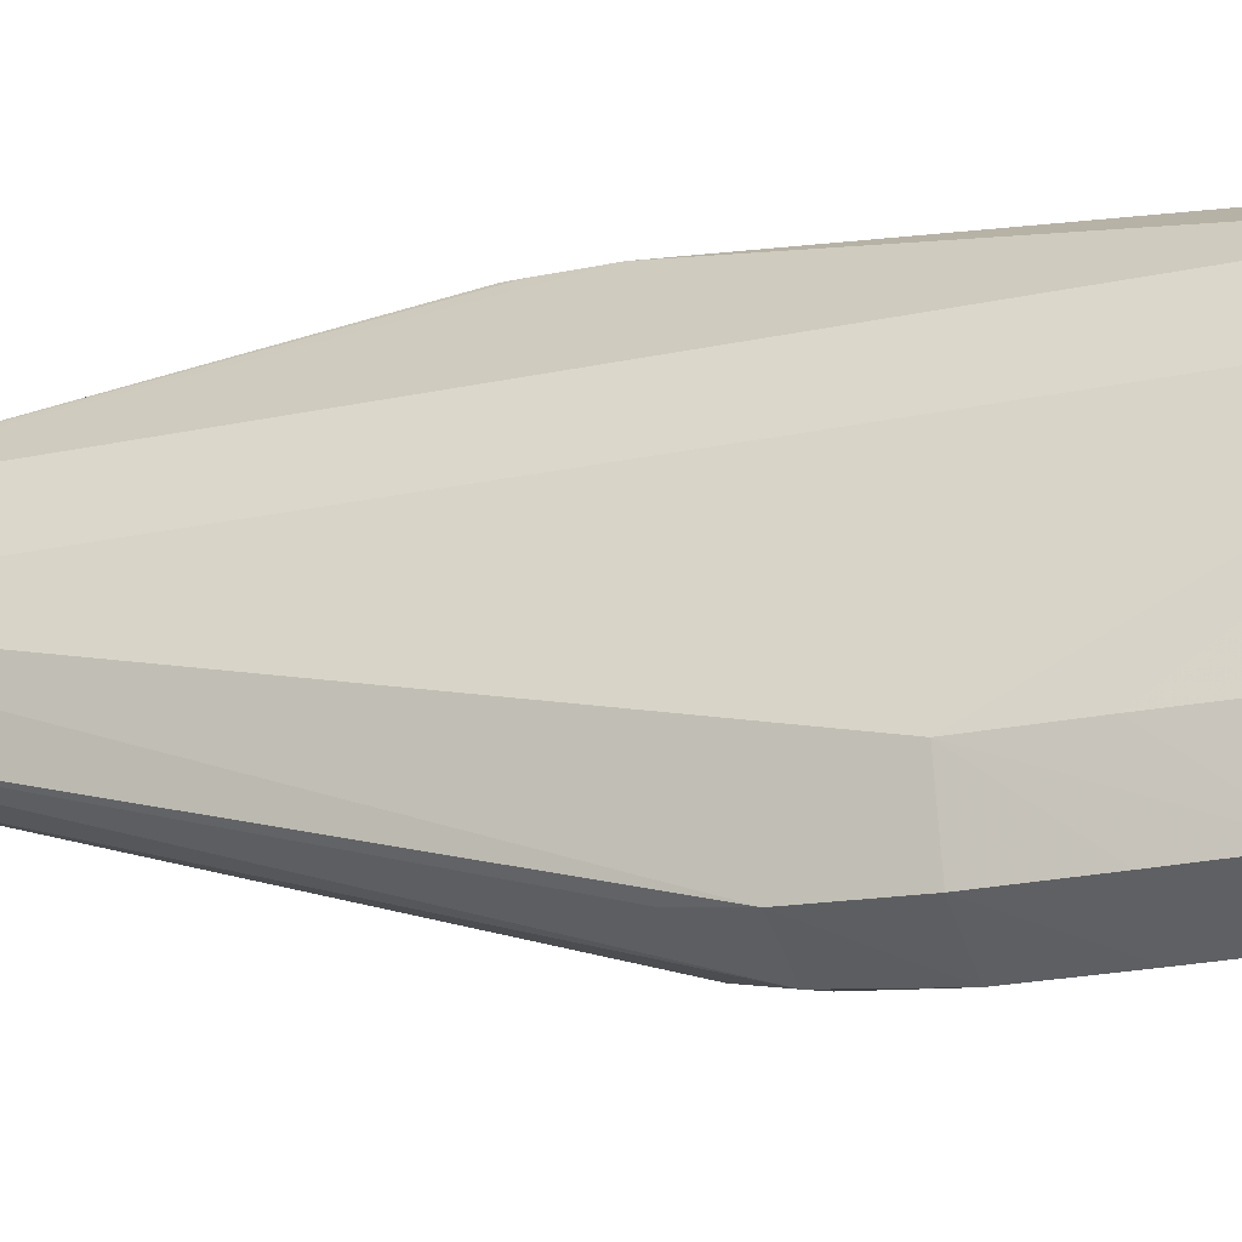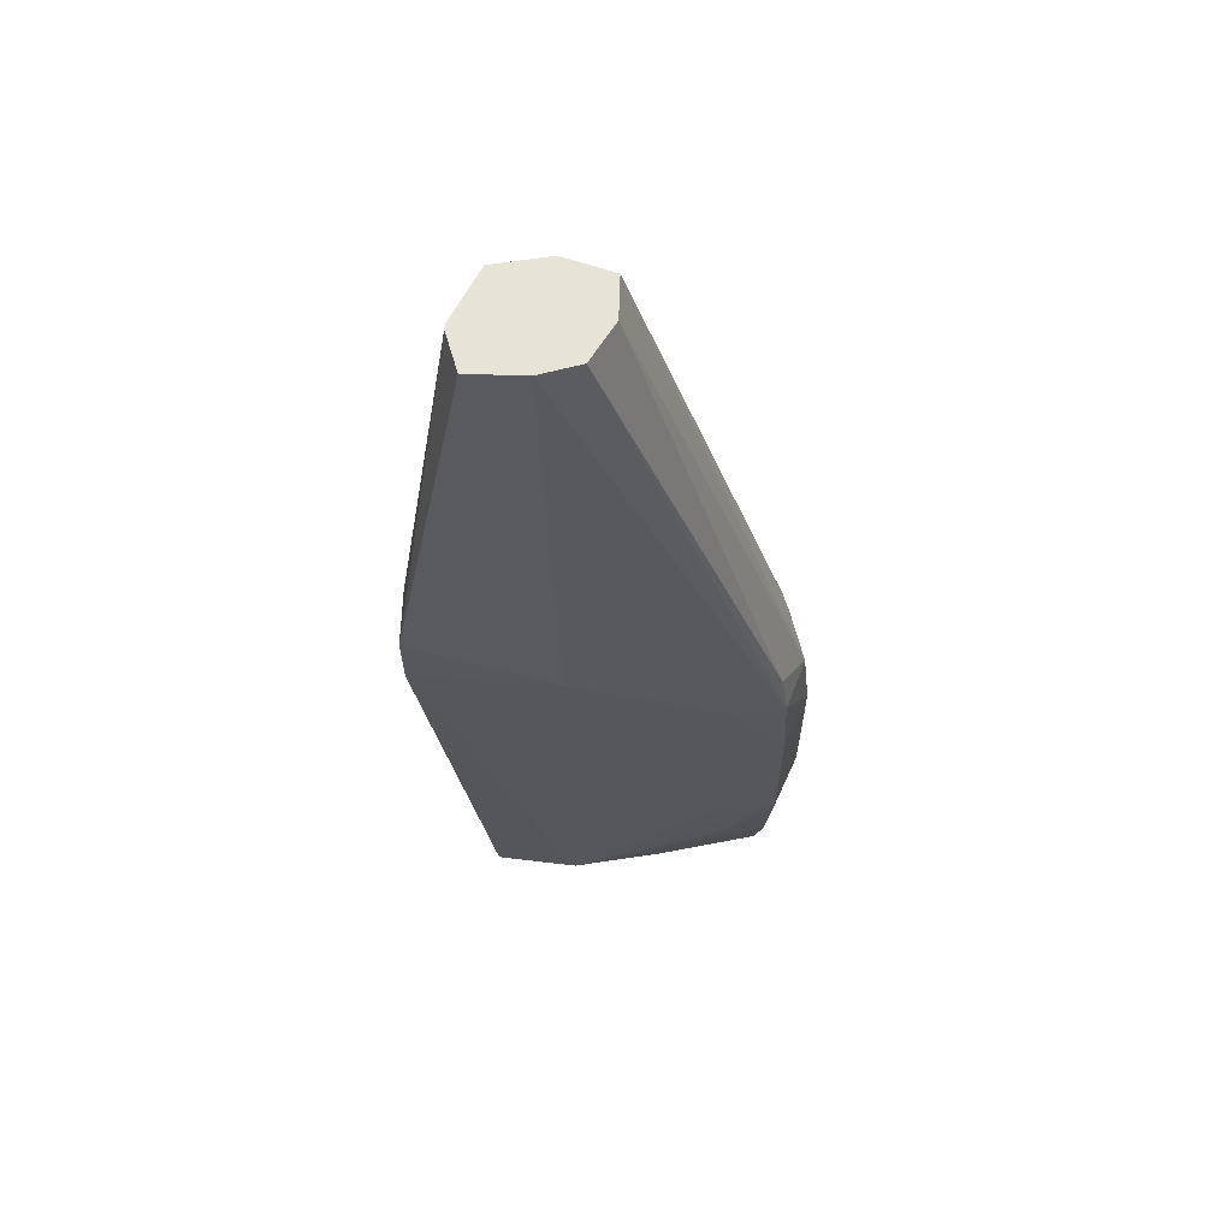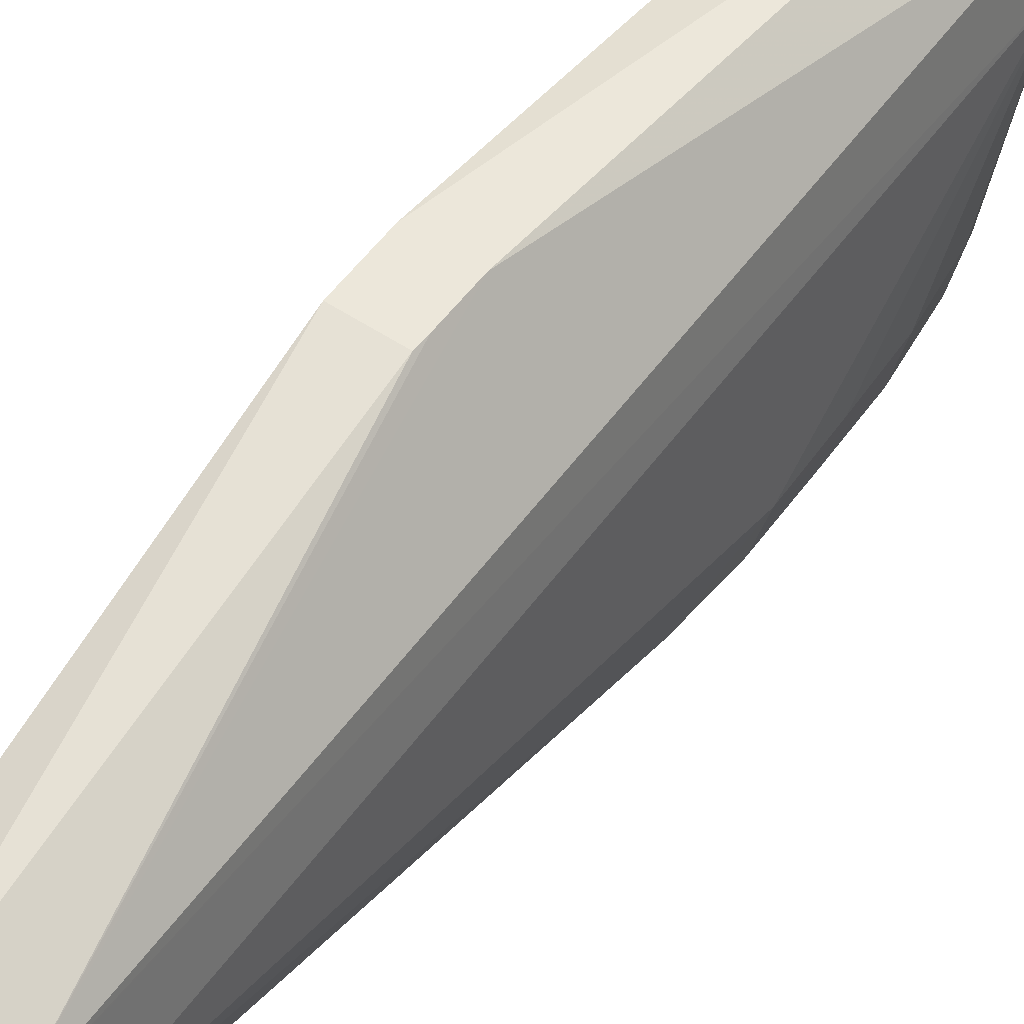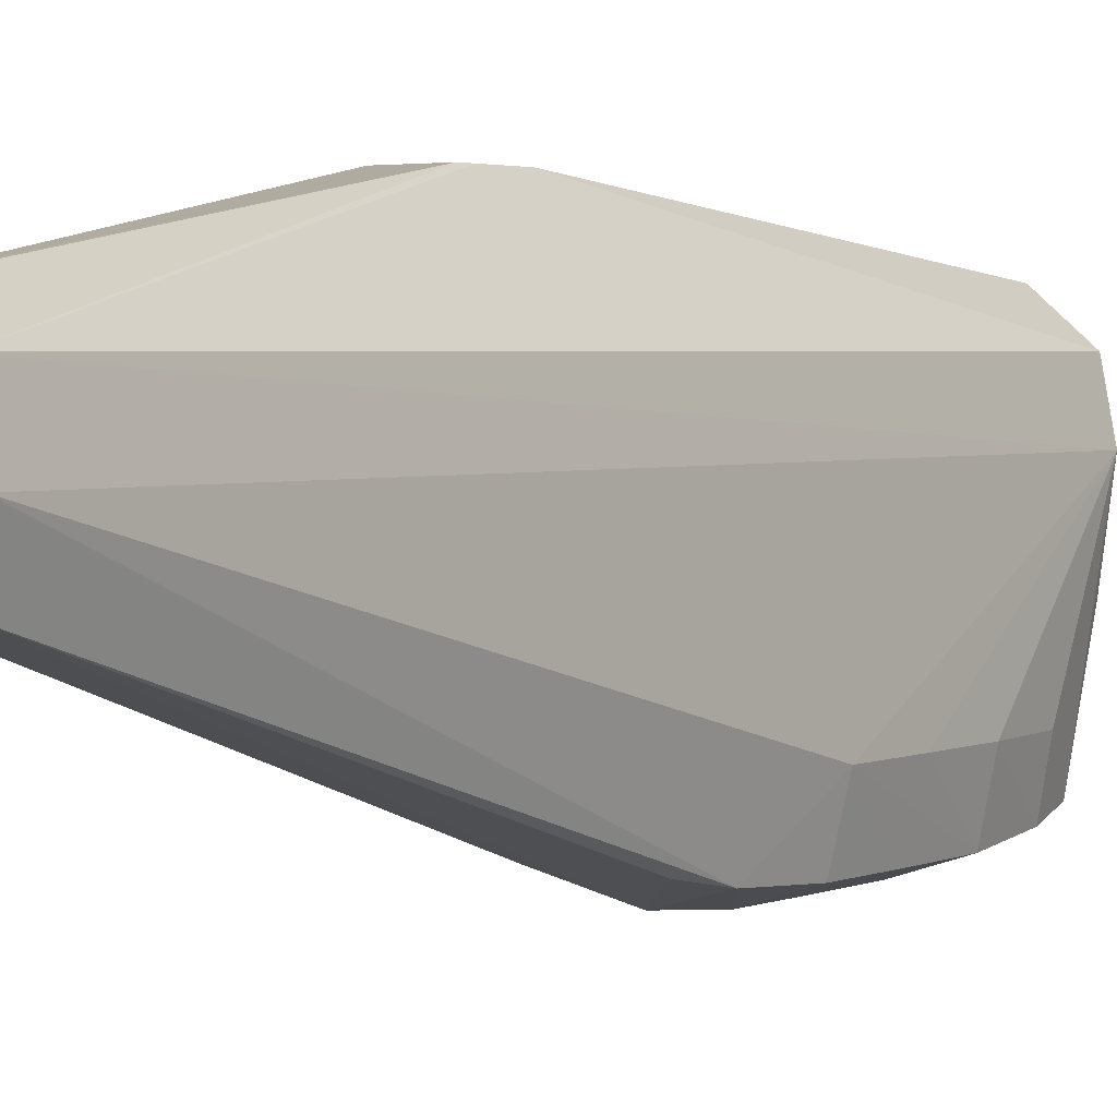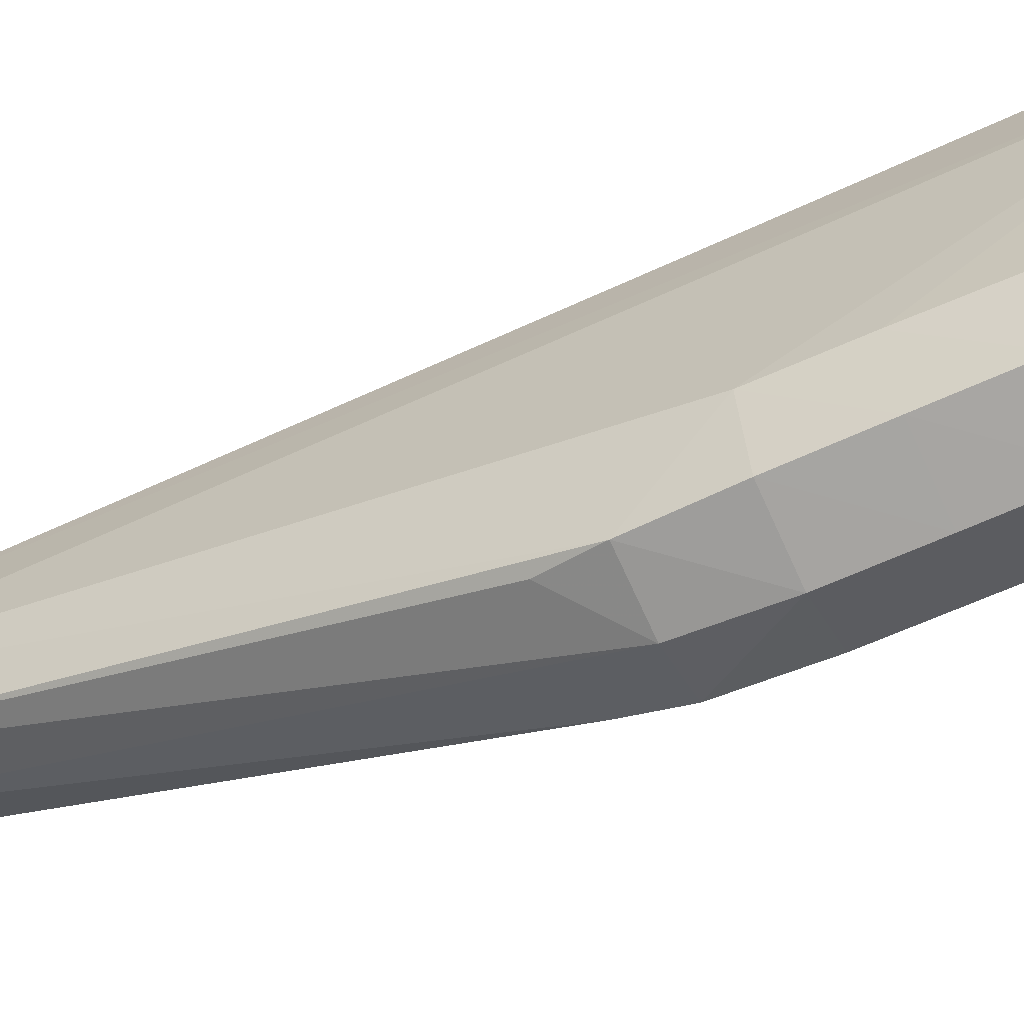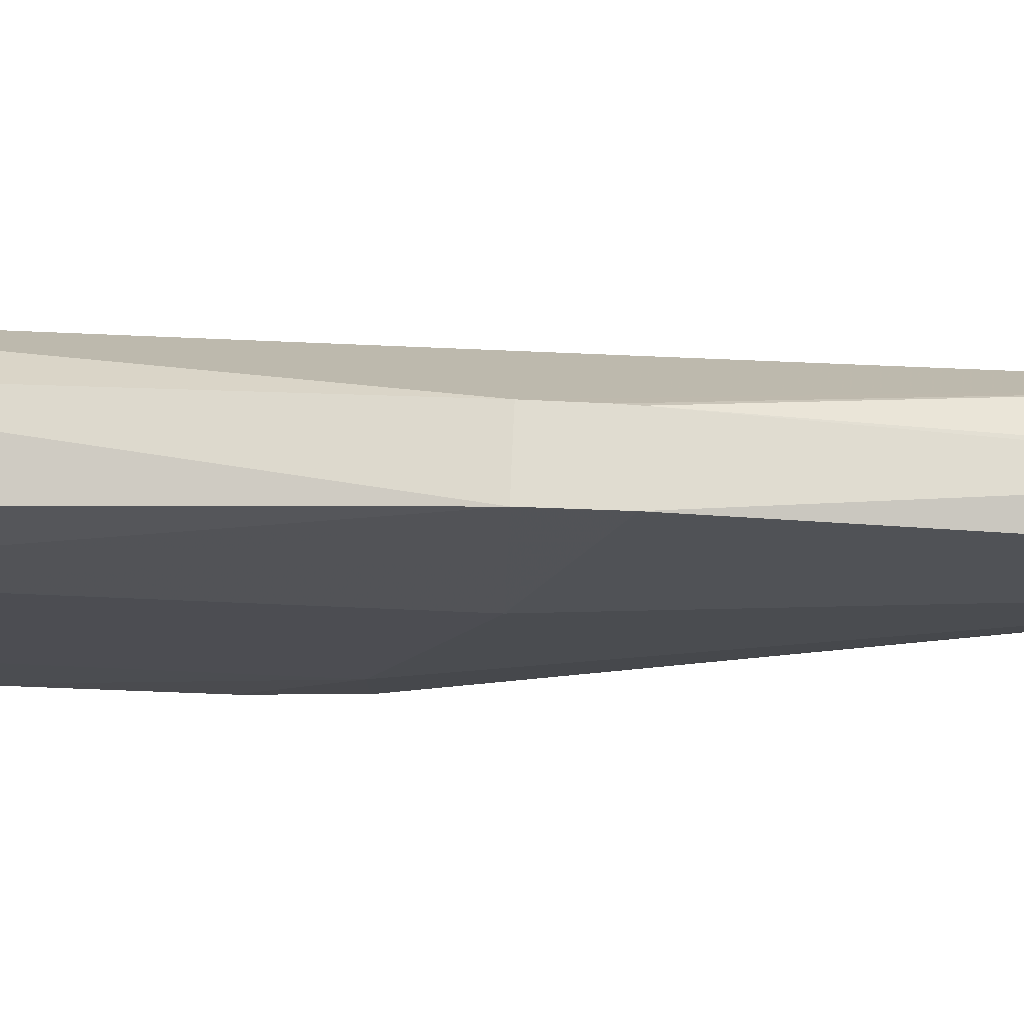
<metadata>
{"format":"obj","ext":"obj","renderer":"f3d","projection":"perspective","resolution":1024,"background":"white","views":[{"elev":-25.9,"azim":-71.8,"up":"+Z"},{"elev":62.6,"azim":91.7,"up":"+Y"},{"elev":53.4,"azim":-144.8,"up":"+Z"},{"elev":2.8,"azim":-144.2,"up":"+Z"},{"elev":-59.6,"azim":-64.0,"up":"+Z"},{"elev":69.5,"azim":92.6,"up":"+Z"}]}
</metadata>
<code>
v -0.1496 -0.06907 0.03357
v -0.1496 -0.07044 0.03357
v -0.1444 -0.06911 0.03357
v -0.1501 -0.03116 0.02738
v -0.1507 -0.03116 0.02736
v -0.1558 -0.03116 0.02492
v -0.1496 -0.07499 0.03357
v -0.1443 -0.07495 0.03357
v -0.1439 -0.07524 0.01976
v -0.1465 -0.03116 0.02619
v -0.1558 -0.03116 0.02483
v -0.1566 -0.1192 0.01976
v -0.1555 -0.1192 0.02514
v -0.1455 -0.07499 0.03357
v -0.151 -0.1192 0.0289
v -0.1447 -0.1192 0.02758
v -0.1439 -0.1192 0.01976
v -0.1465 -0.03116 0.02106
v -0.1465 -0.03116 0.0211
v -0.1439 -0.1192 0.01947
v -0.145 -0.08261 0.005023
v -0.1567 -0.03116 0.01976
v -0.1578 -0.08998 0.005023
v -0.1577 -0.09736 0.005023
v -0.1575 -0.1047 0.005023
v -0.1566 -0.1121 0.005023
v -0.1549 -0.1166 0.0007044
v -0.1555 -0.1192 0.01166
v -0.1476 -0.03116 0.01737
v -0.1458 -0.08261 -0.0001296
v -0.1456 -0.1192 0.01066
v -0.1467 -0.1163 0.0009386
v -0.146 -0.1121 0.0001153
v -0.1452 -0.1121 0.005023
v -0.1455 -0.1047 -0.0004951
v -0.145 -0.1047 0.005023
v -0.1455 -0.08998 -0.000449
v -0.1567 -0.03116 0.01967
v -0.1559 -0.08261 -0.0003674
v -0.1563 -0.08998 -0.00085
v -0.1563 -0.09736 -0.0008748
v -0.1563 -0.1047 -0.0008535
v -0.1557 -0.1121 -0.0002218
v -0.1507 -0.1121 -0.001439
v -0.1507 -0.1168 0.000566
v -0.1507 -0.1192 0.005836
v -0.153 -0.1192 0.007436
v -0.1513 -0.03116 0.01527
v -0.1463 -0.07823 0.0005624
v -0.1507 -0.08261 -0.001829
v -0.1507 -0.08998 -0.002631
v -0.1507 -0.1047 -0.002685
v -0.1507 -0.09736 -0.002681
v -0.1553 -0.03116 0.01527
v -0.1551 -0.07814 0.0005057
f 1 2 7
f 1 7 14
f 1 14 8
f 1 8 3
f 1 3 4
f 1 4 5
f 1 5 6
f 1 6 2
f 2 6 7
f 3 8 9
f 3 9 10
f 3 10 4
f 4 10 19
f 4 19 18
f 4 18 29
f 4 29 48
f 4 48 54
f 4 54 38
f 4 38 22
f 4 22 11
f 4 11 6
f 4 6 5
f 6 11 12
f 6 12 13
f 6 13 7
f 7 13 15
f 7 15 14
f 8 14 15
f 8 15 16
f 8 16 17
f 8 17 9
f 9 18 19
f 9 19 10
f 9 17 20
f 9 20 21
f 9 21 18
f 11 22 12
f 12 23 24
f 12 24 25
f 12 25 26
f 12 26 27
f 12 27 28
f 12 28 47
f 12 47 46
f 12 46 31
f 12 31 20
f 12 20 17
f 12 17 16
f 12 16 15
f 12 15 13
f 12 22 23
f 18 21 30
f 18 30 29
f 20 31 32
f 20 32 33
f 20 33 34
f 20 34 35
f 20 35 36
f 20 36 21
f 21 36 35
f 21 35 37
f 21 37 30
f 22 38 39
f 22 39 23
f 23 39 40
f 23 40 41
f 23 41 42
f 23 42 24
f 24 42 25
f 25 42 43
f 25 43 26
f 26 43 27
f 27 43 44
f 27 44 45
f 27 45 46
f 27 46 47
f 27 47 28
f 29 30 49
f 29 49 48
f 30 50 49
f 30 37 51
f 30 51 50
f 31 46 32
f 32 45 44
f 32 44 33
f 32 46 45
f 33 44 52
f 33 52 35
f 33 35 34
f 35 52 53
f 35 53 37
f 37 53 51
f 38 54 39
f 39 50 51
f 39 51 40
f 39 54 55
f 39 55 50
f 40 51 53
f 40 53 41
f 41 53 52
f 41 52 42
f 42 52 43
f 43 52 44
f 48 49 50
f 48 50 54
f 50 55 54

</code>
